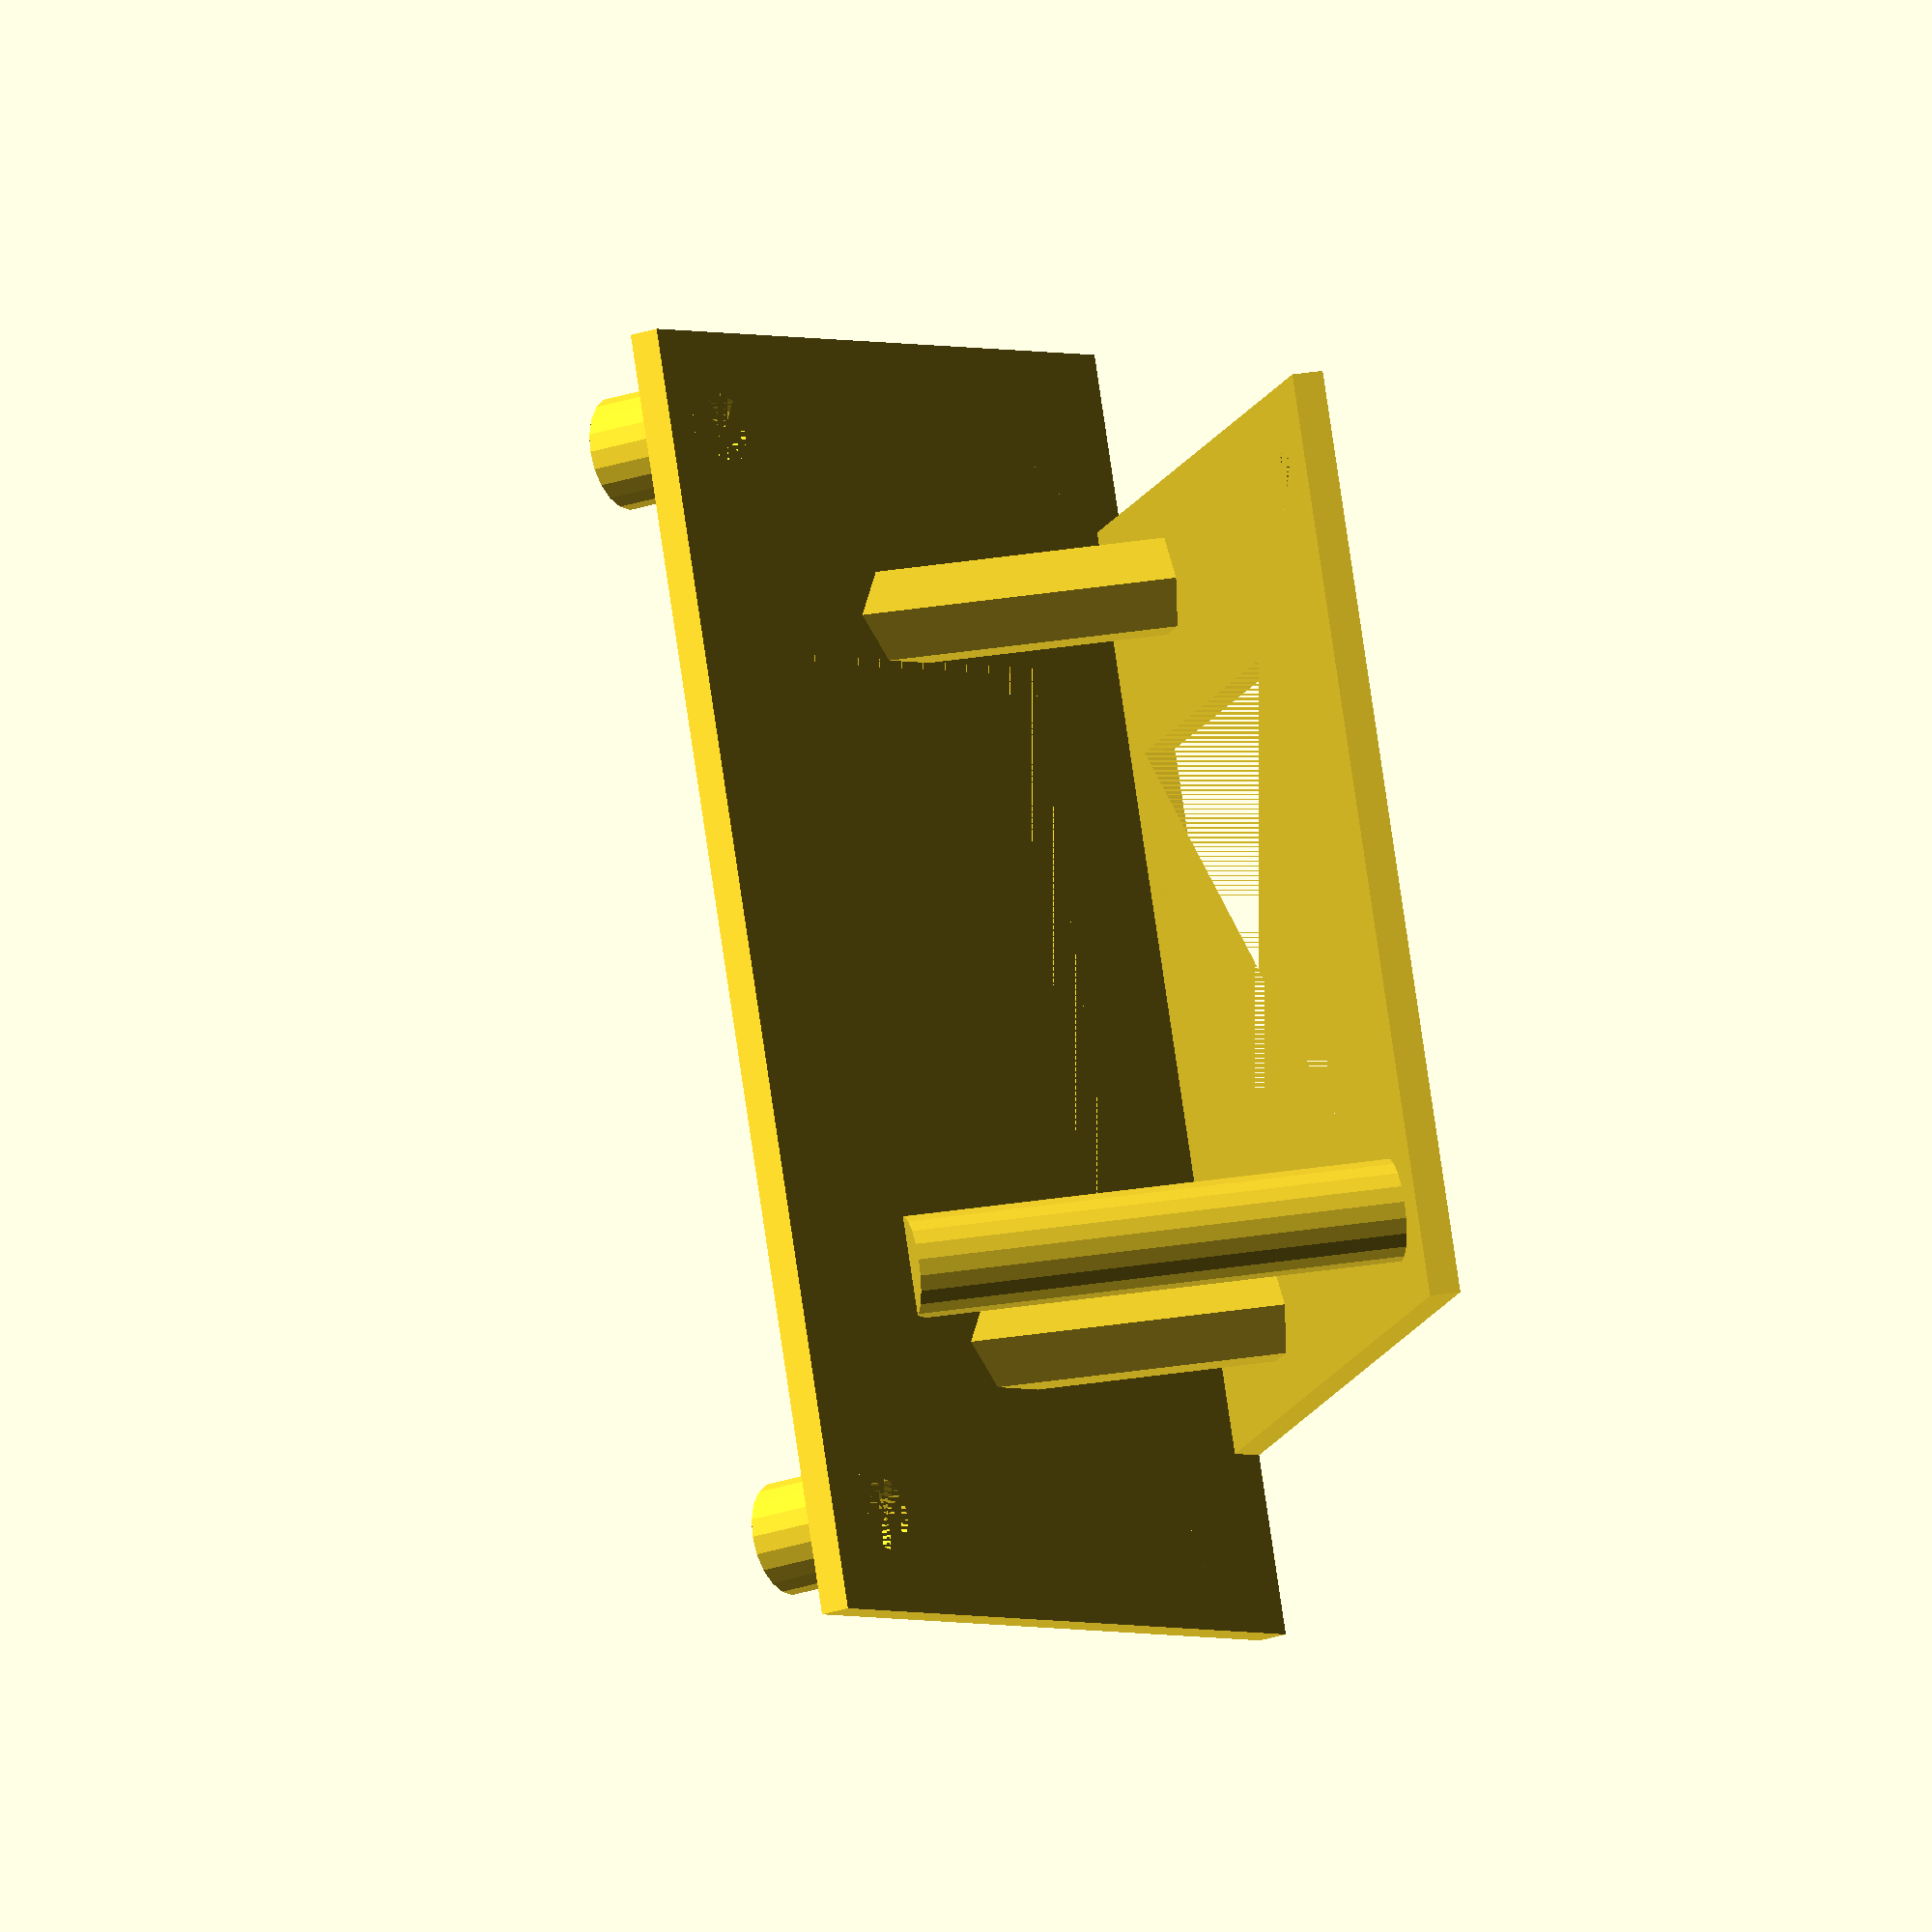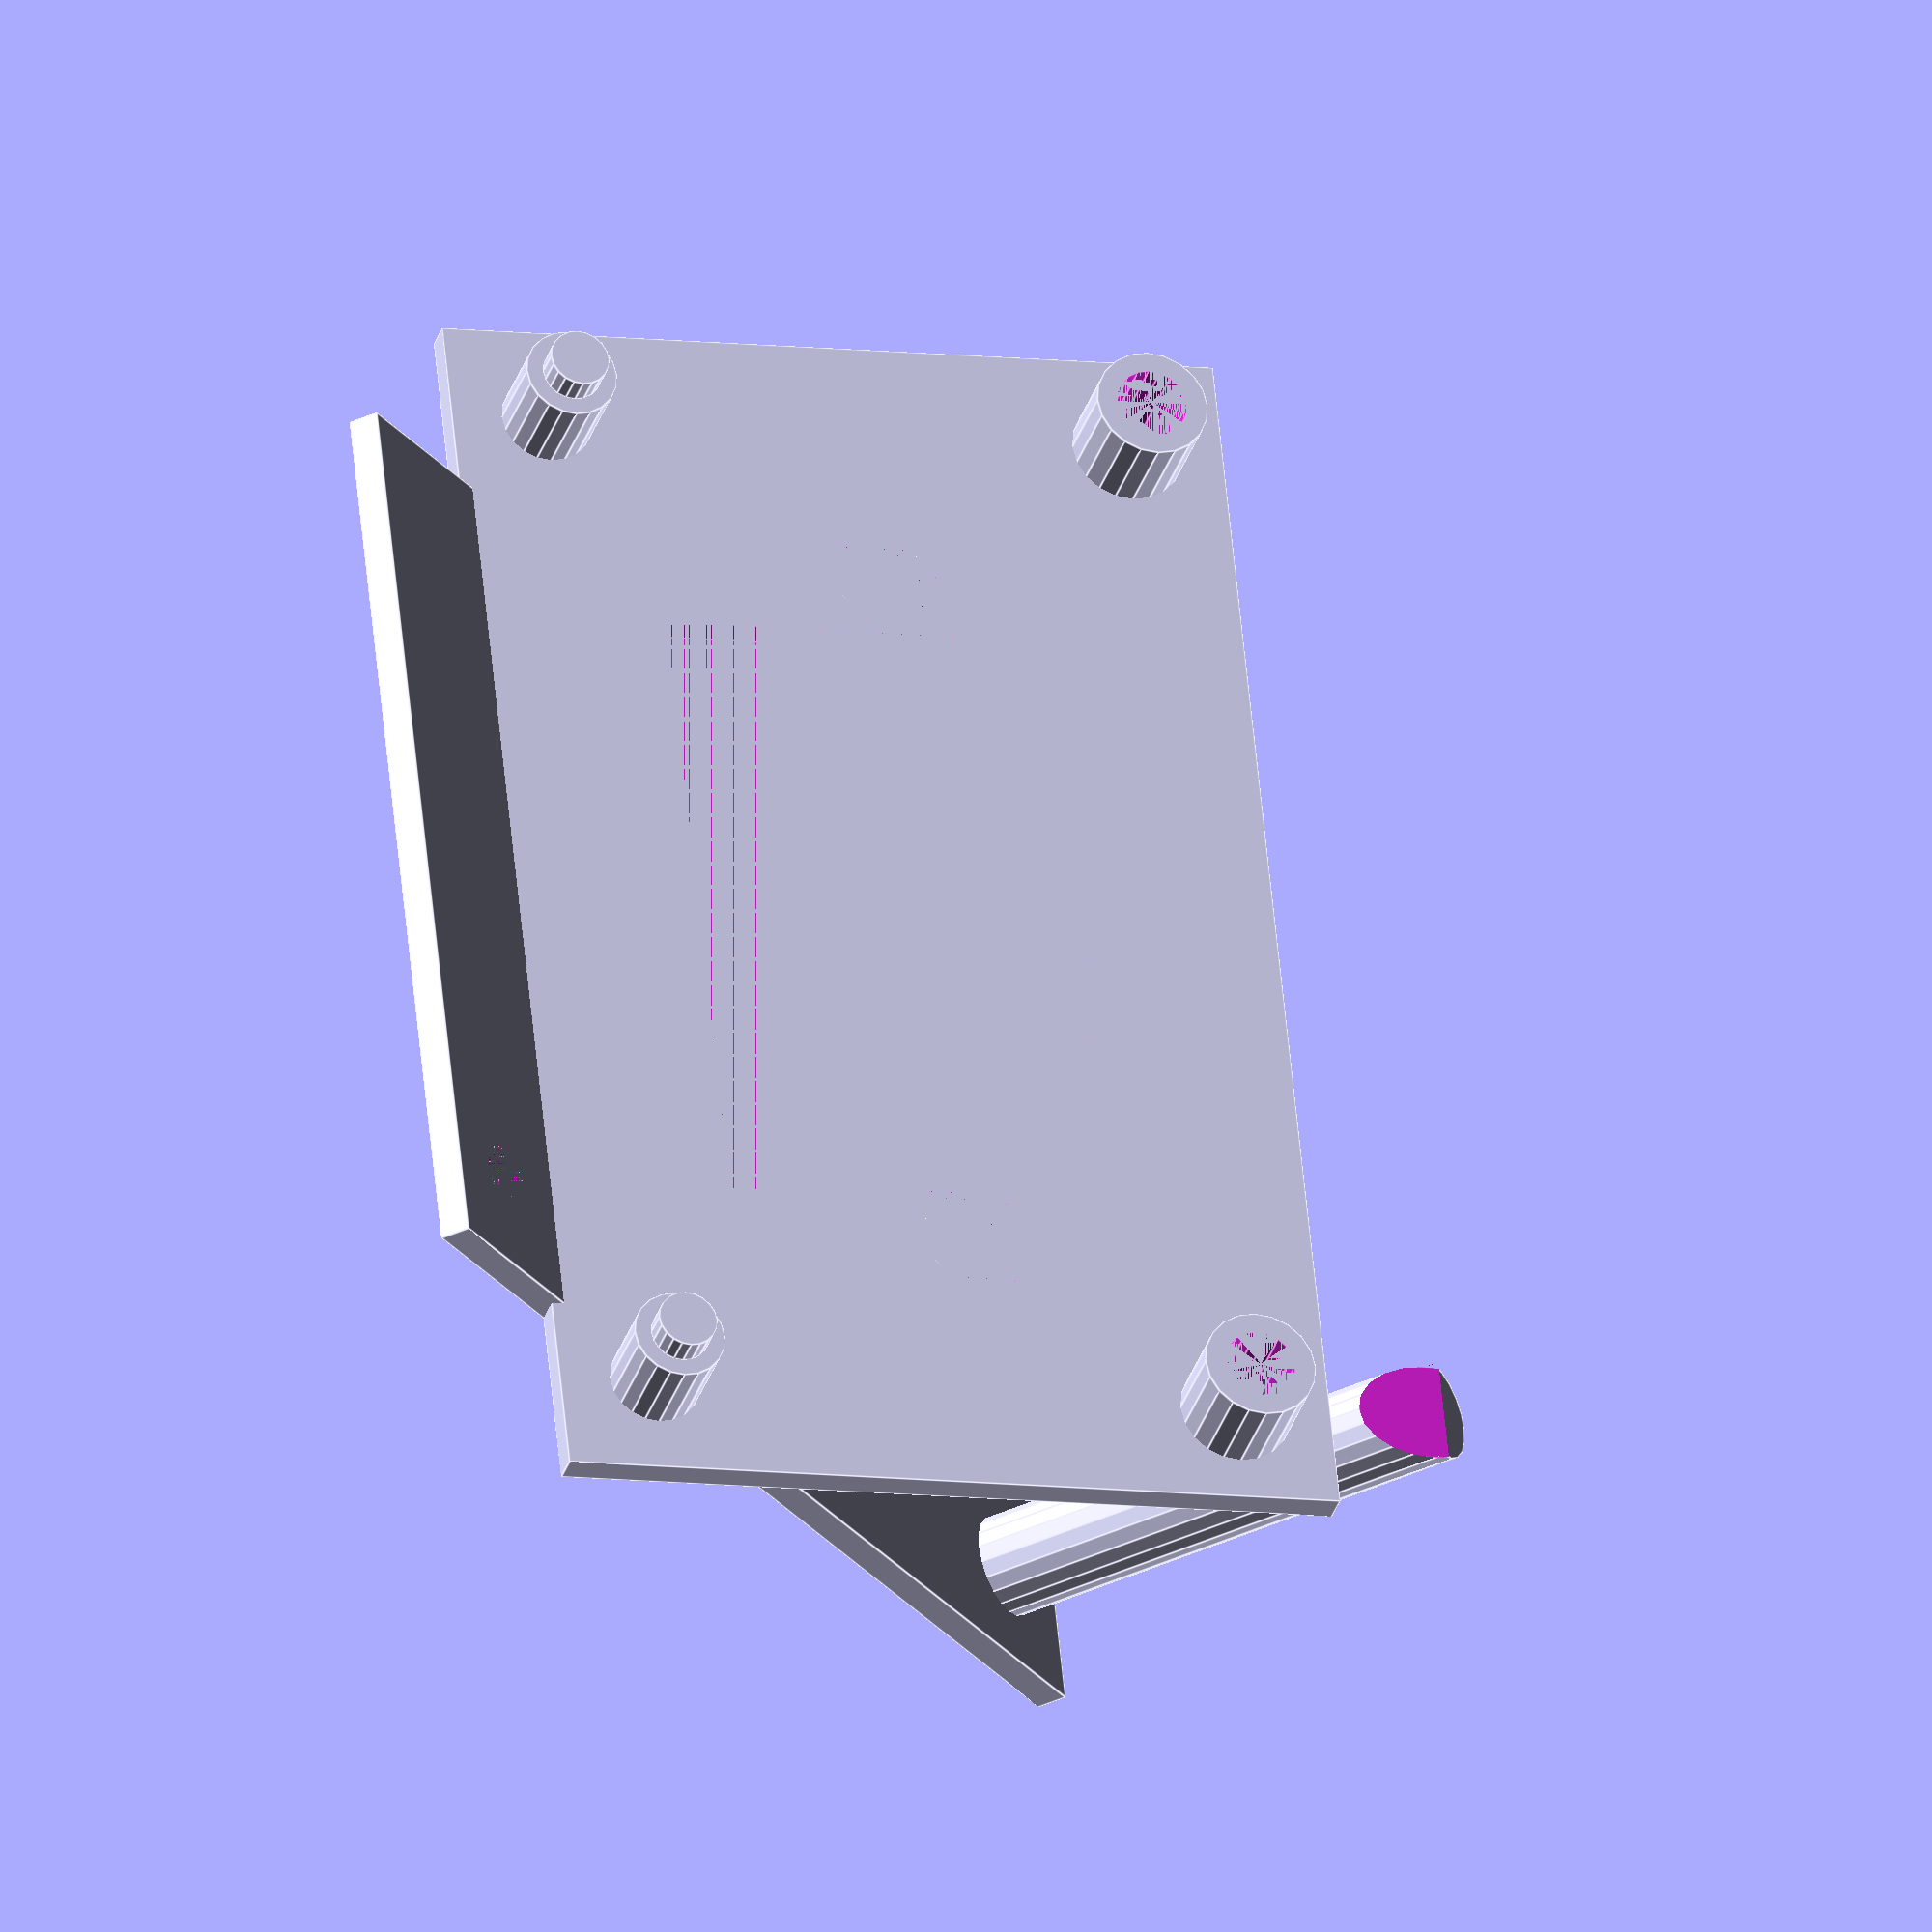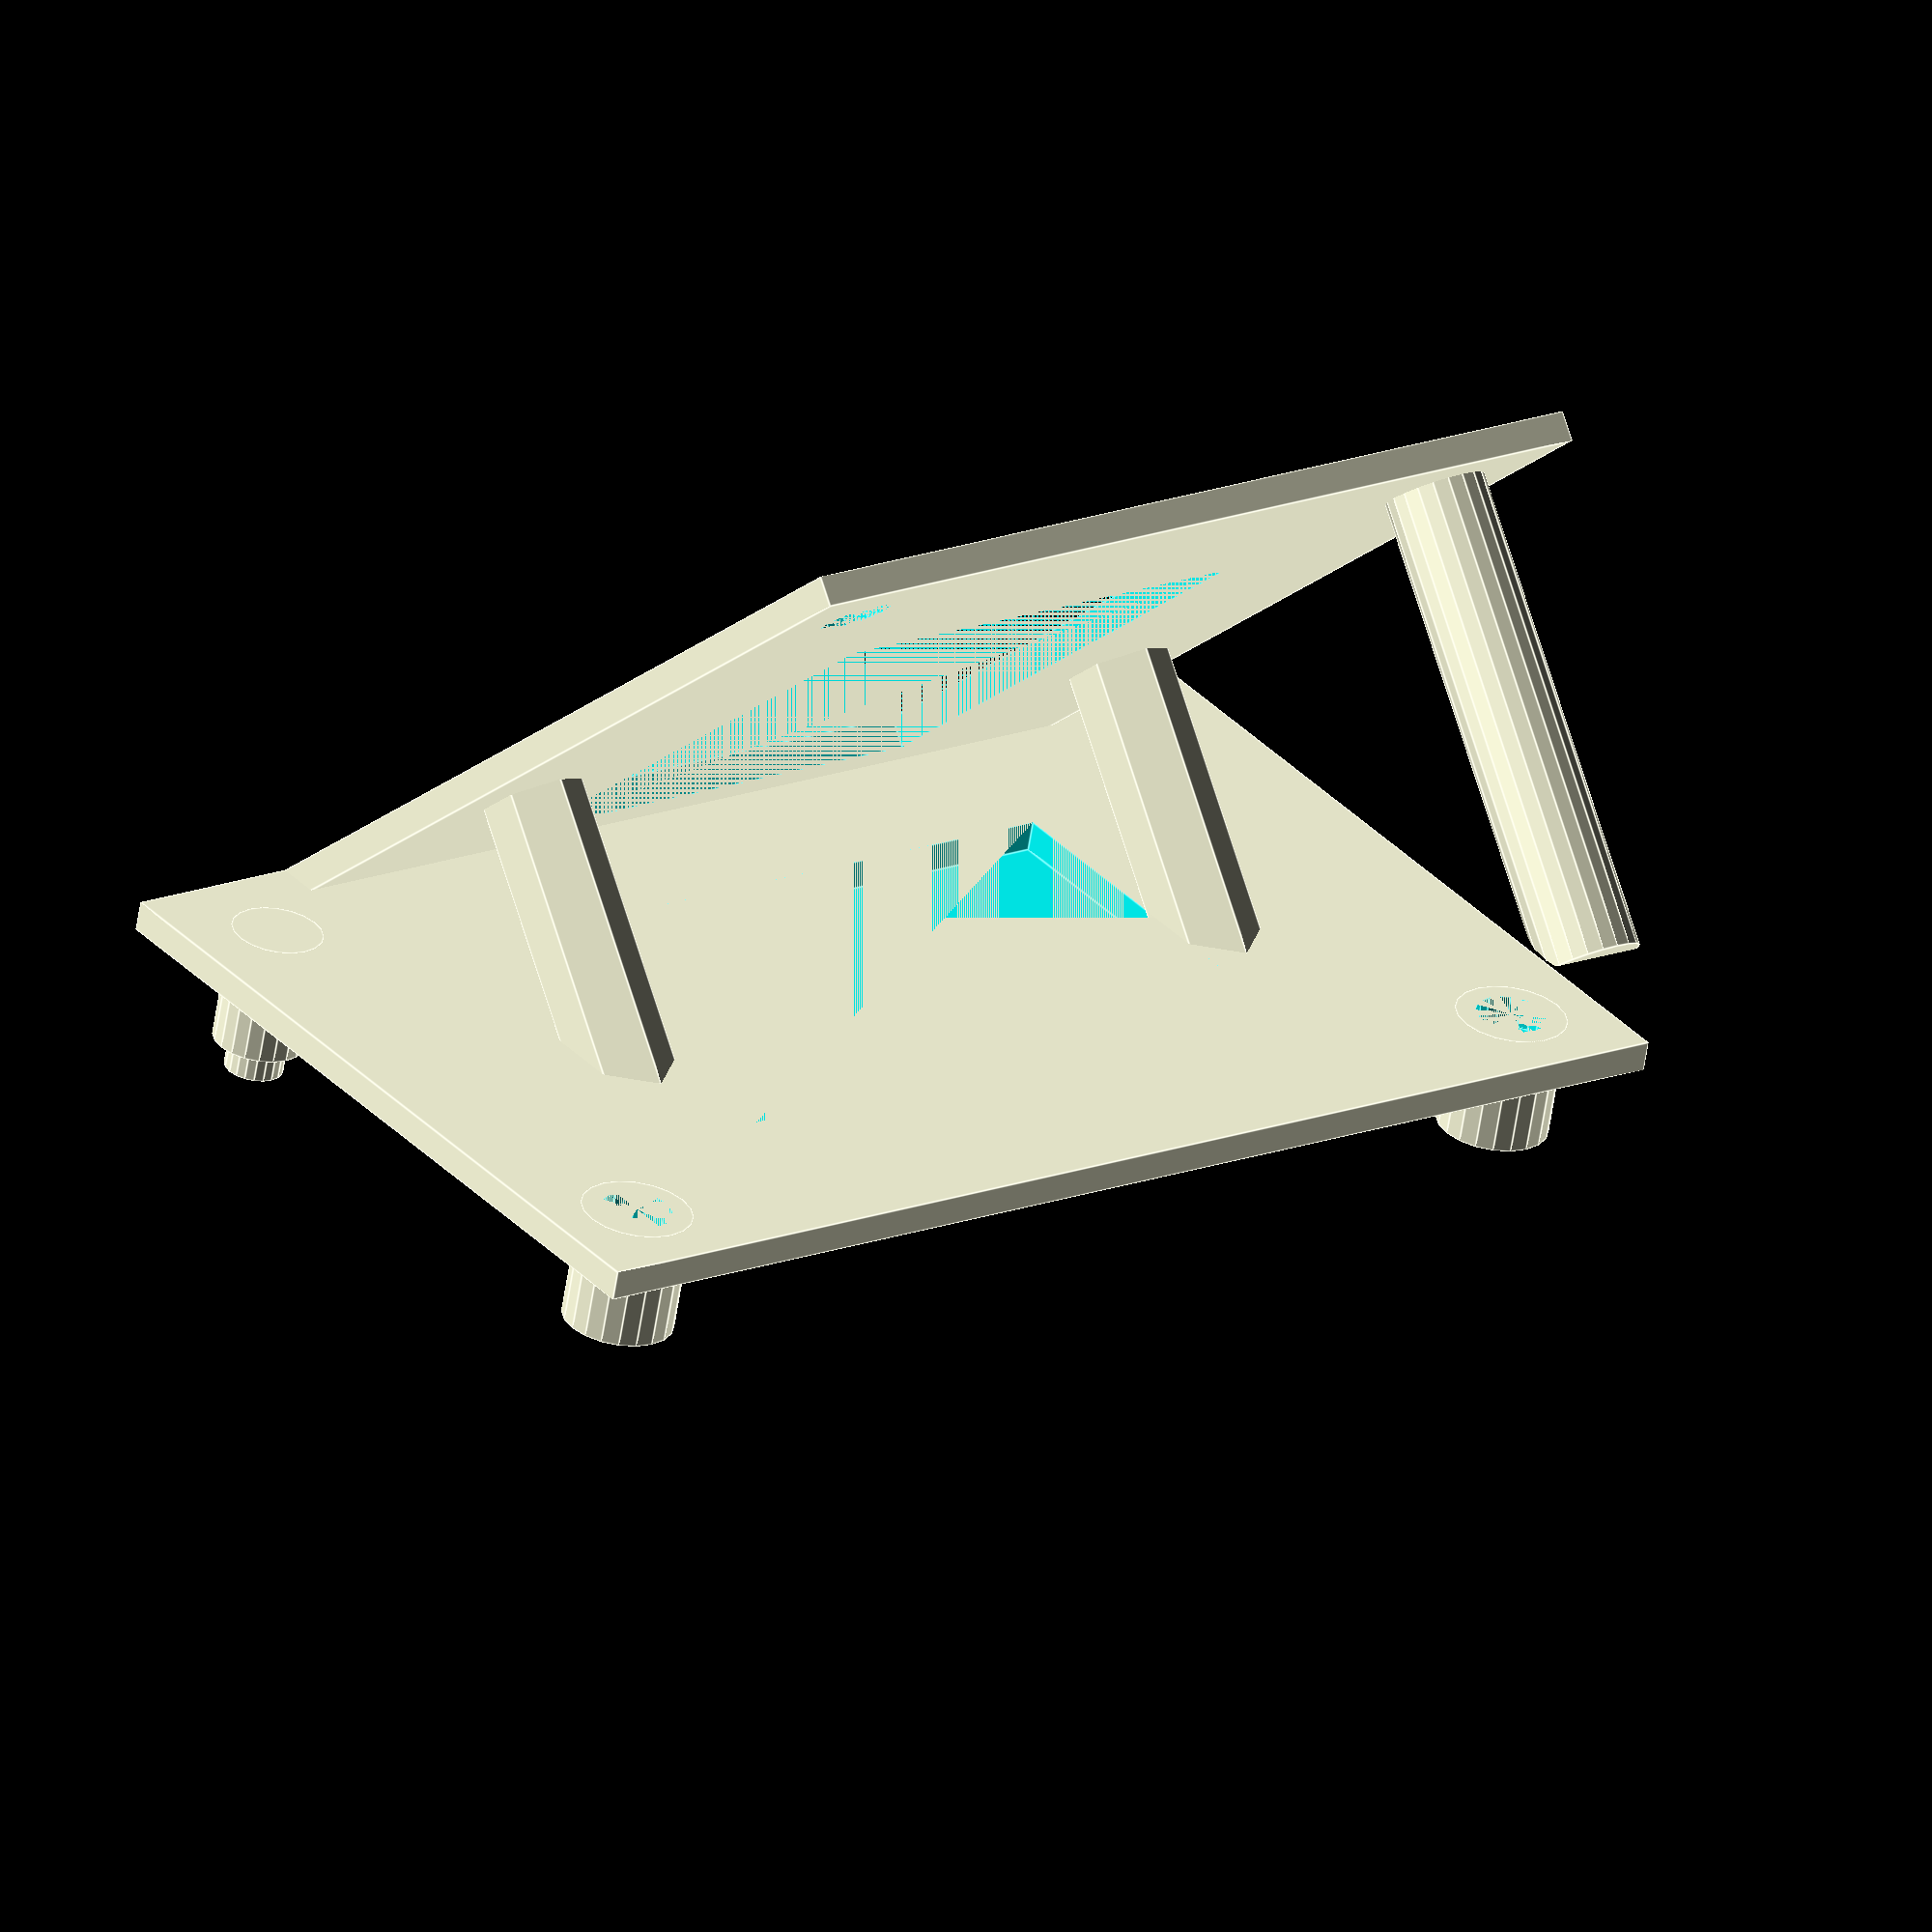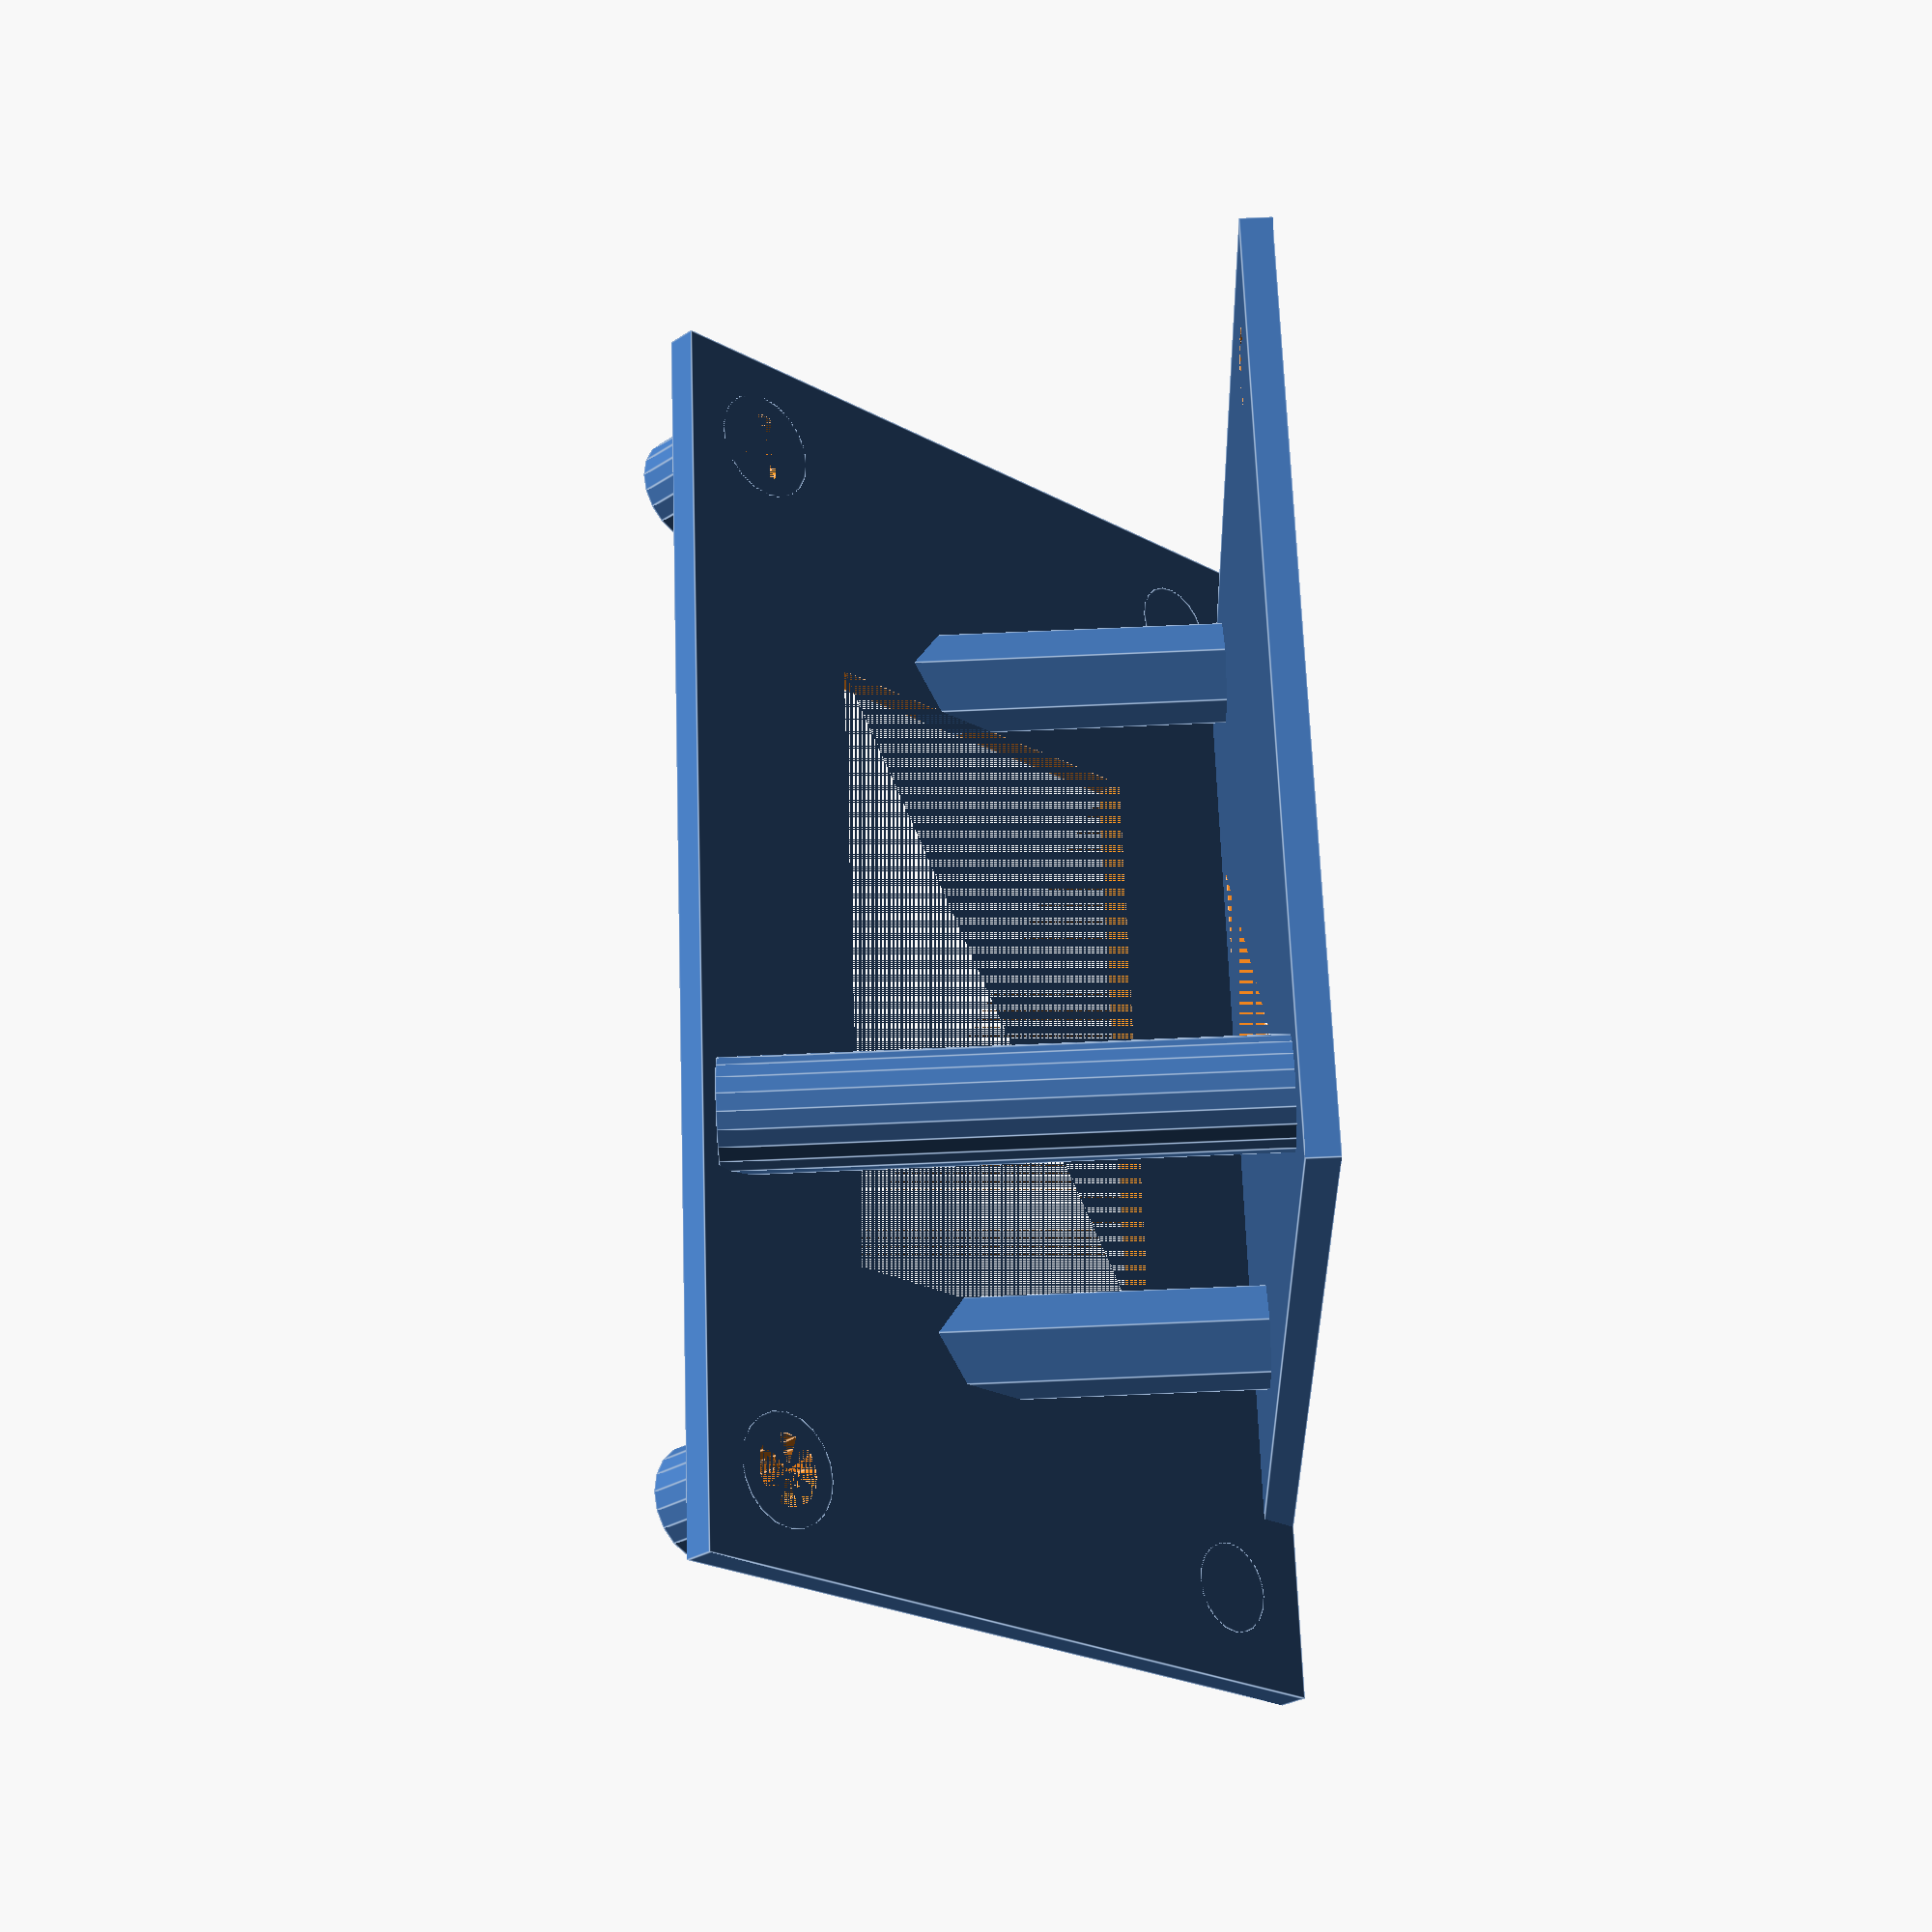
<openscad>
diam=3.5;
margin=3;
thick=1.5;
angle=45;
corner_offset=[margin+diam/2,margin+diam/2,0];
standoff_thick=1;
standoff_height=6;
$fn=20;

// Modules
module hole() cylinder(d=diam, h=thick);
module support(h=beam_height,fn=6) {
    $fn=fn;
    difference() {
        cylinder(d=support_thick,h=h);
        translate([support_thick/-2,support_thick/-2,h-thick*2])
        rotate([0,-45,0])
            cube([support_thick,support_thick,thick*2]);
    }
}

// Base Platform
bdist=[49,35.5,0];
bsize=[bdist[0]+margin*2+diam,bdist[1]+margin*2+diam];
difference() {
    cube([bsize[0],bsize[1],thick]);
    translate(corner_offset) {
        hole();
        translate(bdist)
            hole();
    }
    translate([bsize[0]/4,bsize[1]/4,0])
        cube([bsize[0]/2,bsize[1]/2,thick]);
}

// Converter platform
cdist=[29,53];
csize=[cdist[0]+margin*2+diam,cdist[1]+margin*2+diam];
translate([margin+diam*2,(bsize[1]-csize[1])/2,0])
rotate([0,-1*angle,0]) {
    difference() {
        cube([csize[0],csize[1],thick]);
        translate(corner_offset) {
            translate([cdist[0],0,0])
                hole();
            translate([cdist[0],cdist[1],0])
                hole();
        }
        translate([csize[0]/4,csize[1]/4,0]) {
            cube([csize[0]/2,csize[1]/2,thick]);
        }
    }
    // Standoffs
    translate(corner_offset) {
        for(j=[0:1]) {
            translate([cdist[0],cdist[1]*j,0])
            difference() {
                cylinder(d=diam+standoff_thick*2,h=standoff_height);
                cylinder(d=diam,h=standoff_height);
            }
        }
        for(i=[0:1]) {
            translate([0,cdist[1]*i,0]) {
                cylinder(d=diam+standoff_thick,h=standoff_height);
                translate([0,0,standoff_height])
                    cylinder(d=2.9,h=1.5);
            }
        }
    }
}

// Support Beams
support_thick=5;
beam_height=17;
translate([bdist[0]/2,corner_offset[1],0]) {
    support();
    translate([0,bdist[1],0])
        support();
}

translate([bsize[0]-support_thick,support_thick,0])
support(h=beam_height*1.5,fn=20);
</openscad>
<views>
elev=152.2 azim=143.6 roll=104.3 proj=o view=solid
elev=219.1 azim=168.7 roll=240.1 proj=o view=edges
elev=278.2 azim=303.8 roll=341.9 proj=o view=edges
elev=264.9 azim=240.4 roll=87.6 proj=p view=edges
</views>
